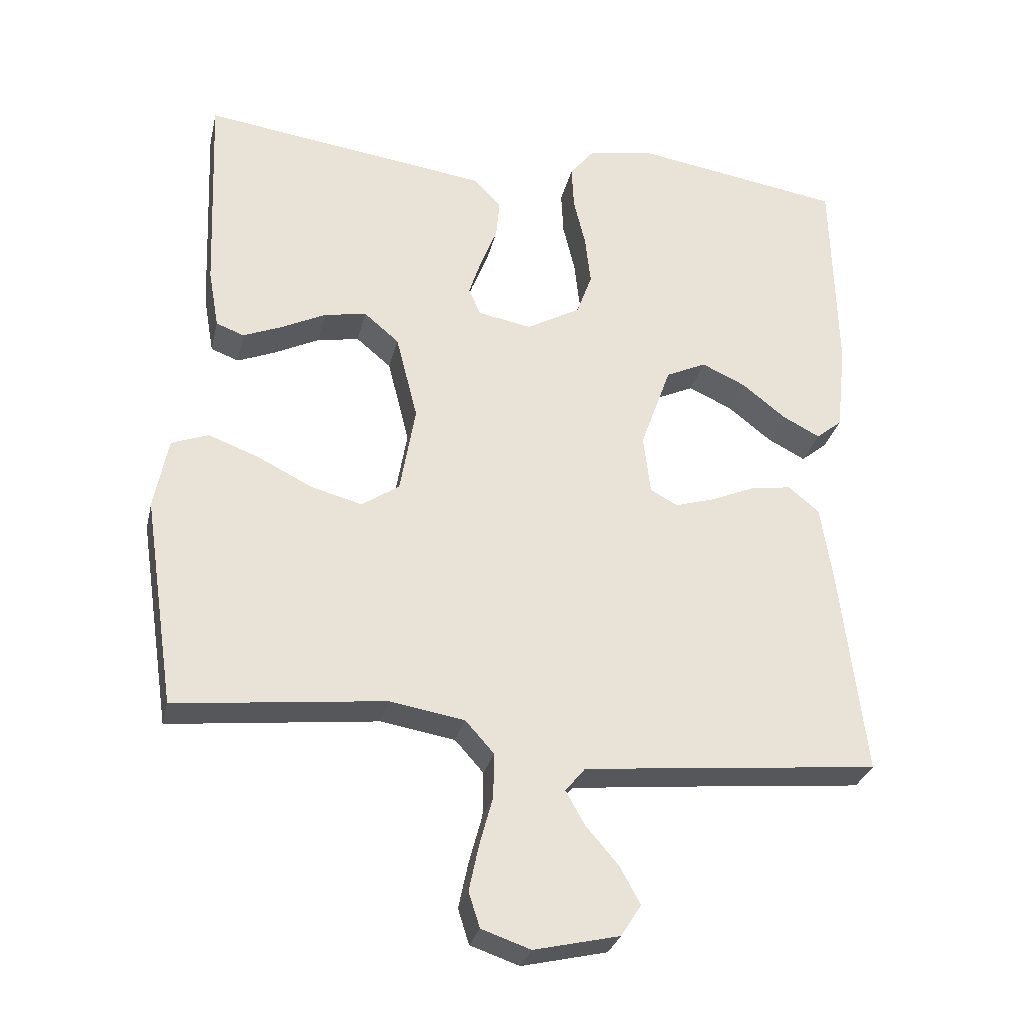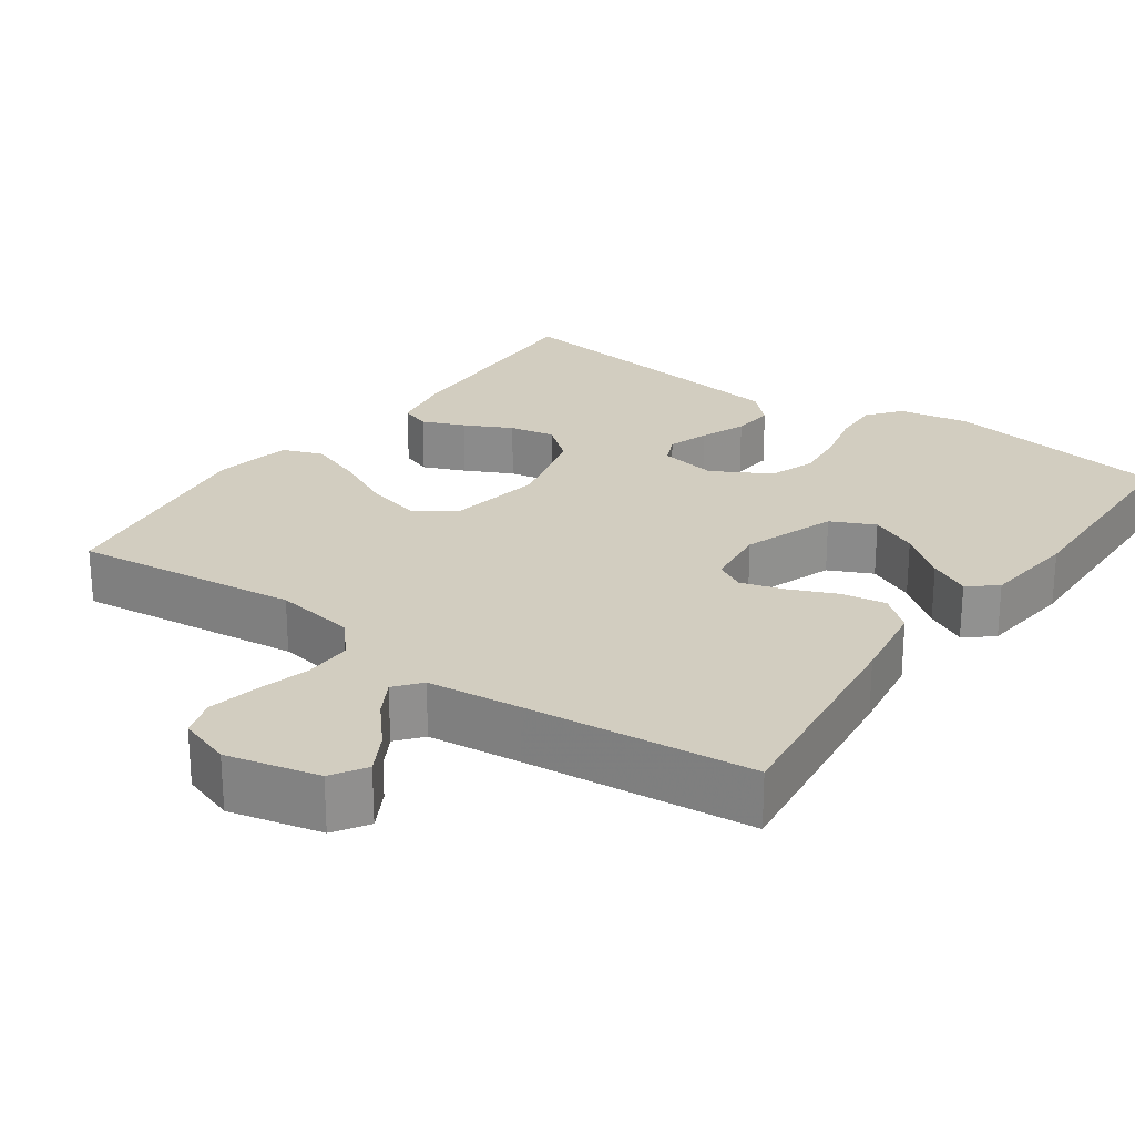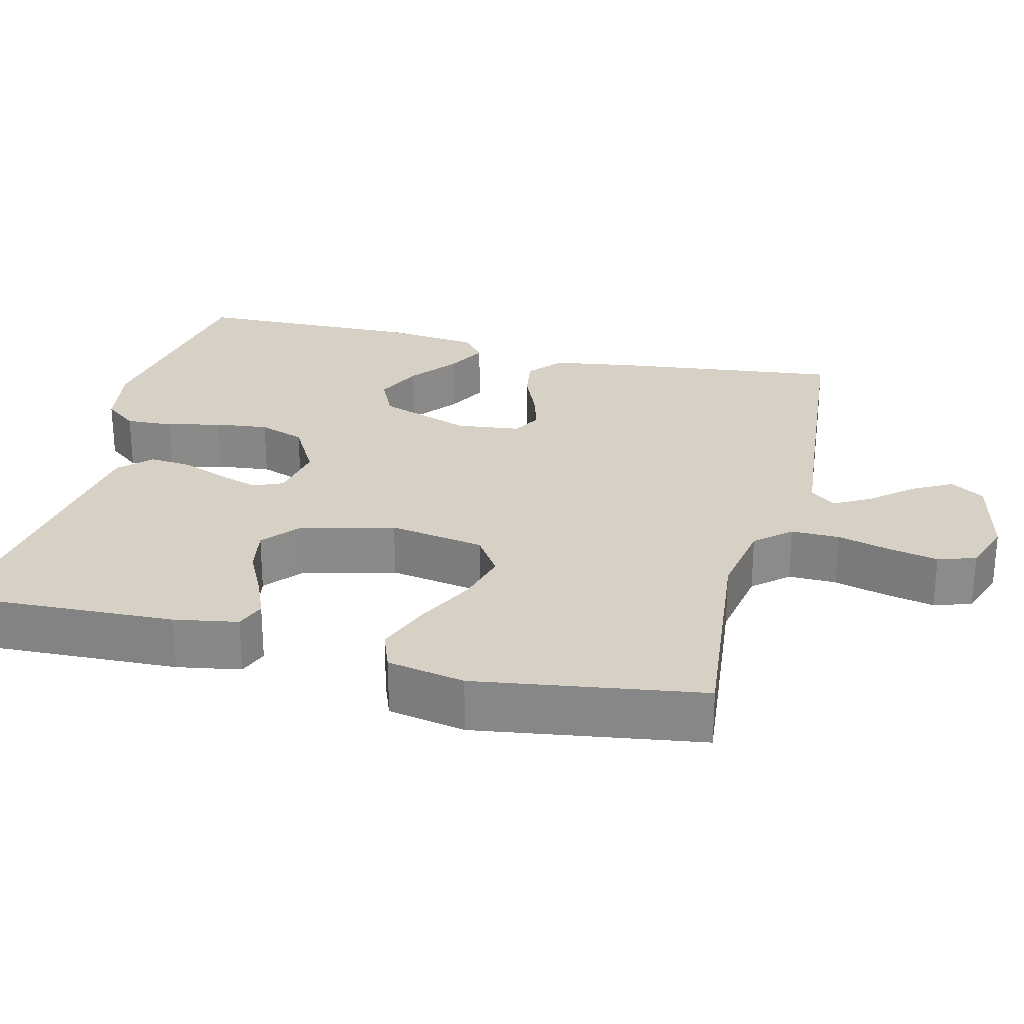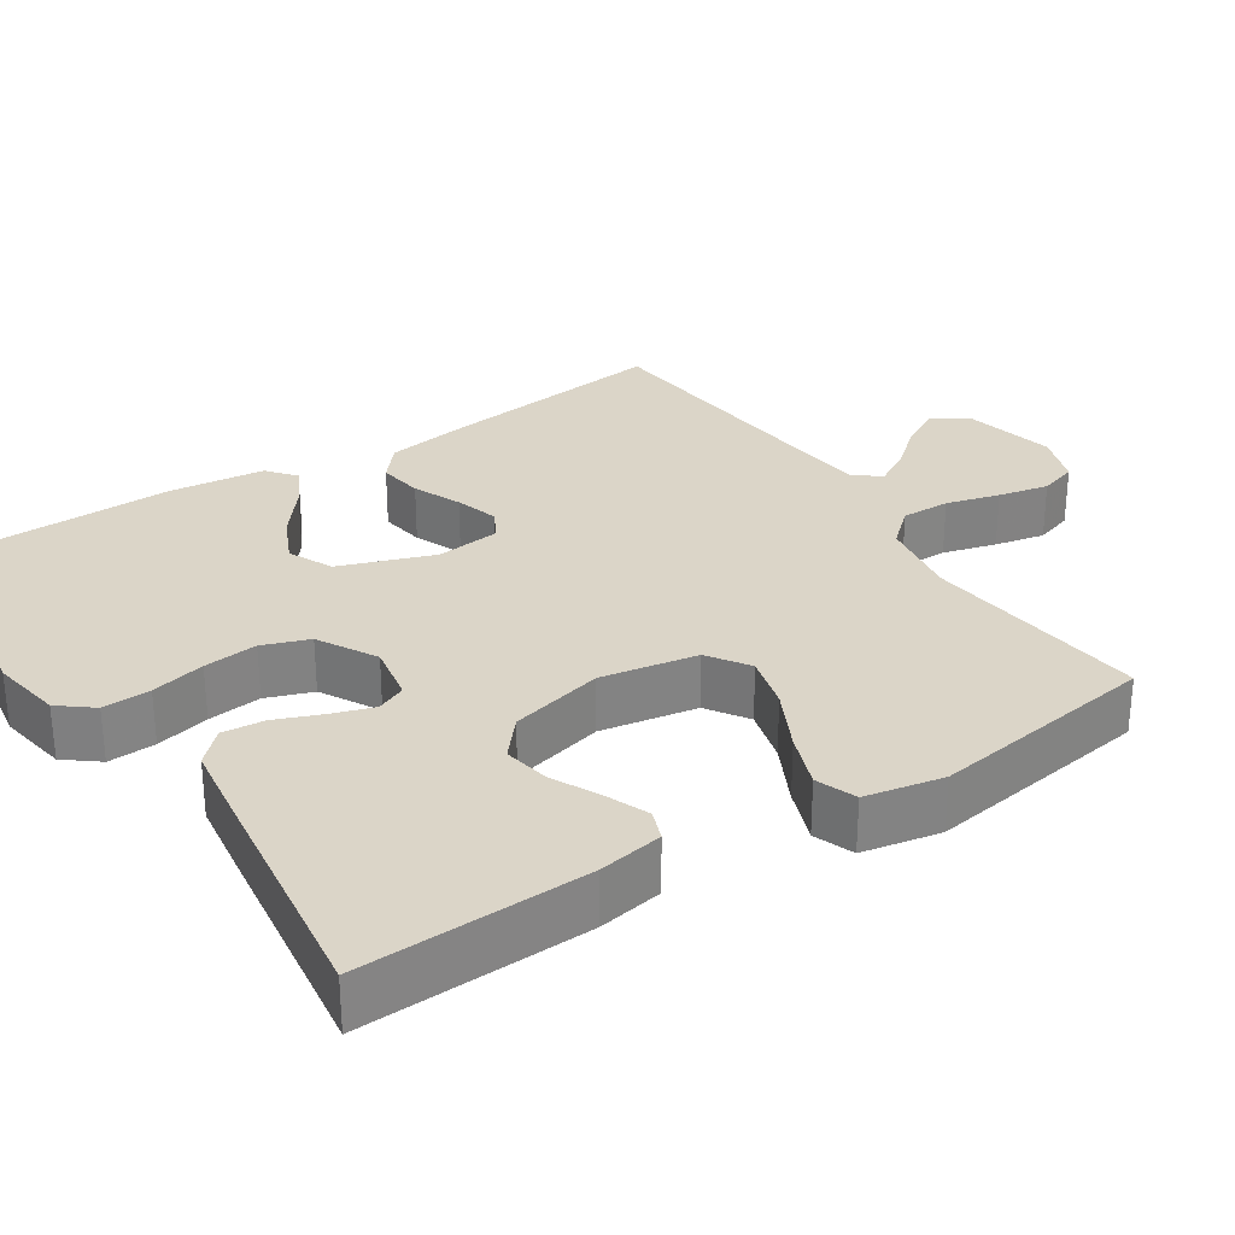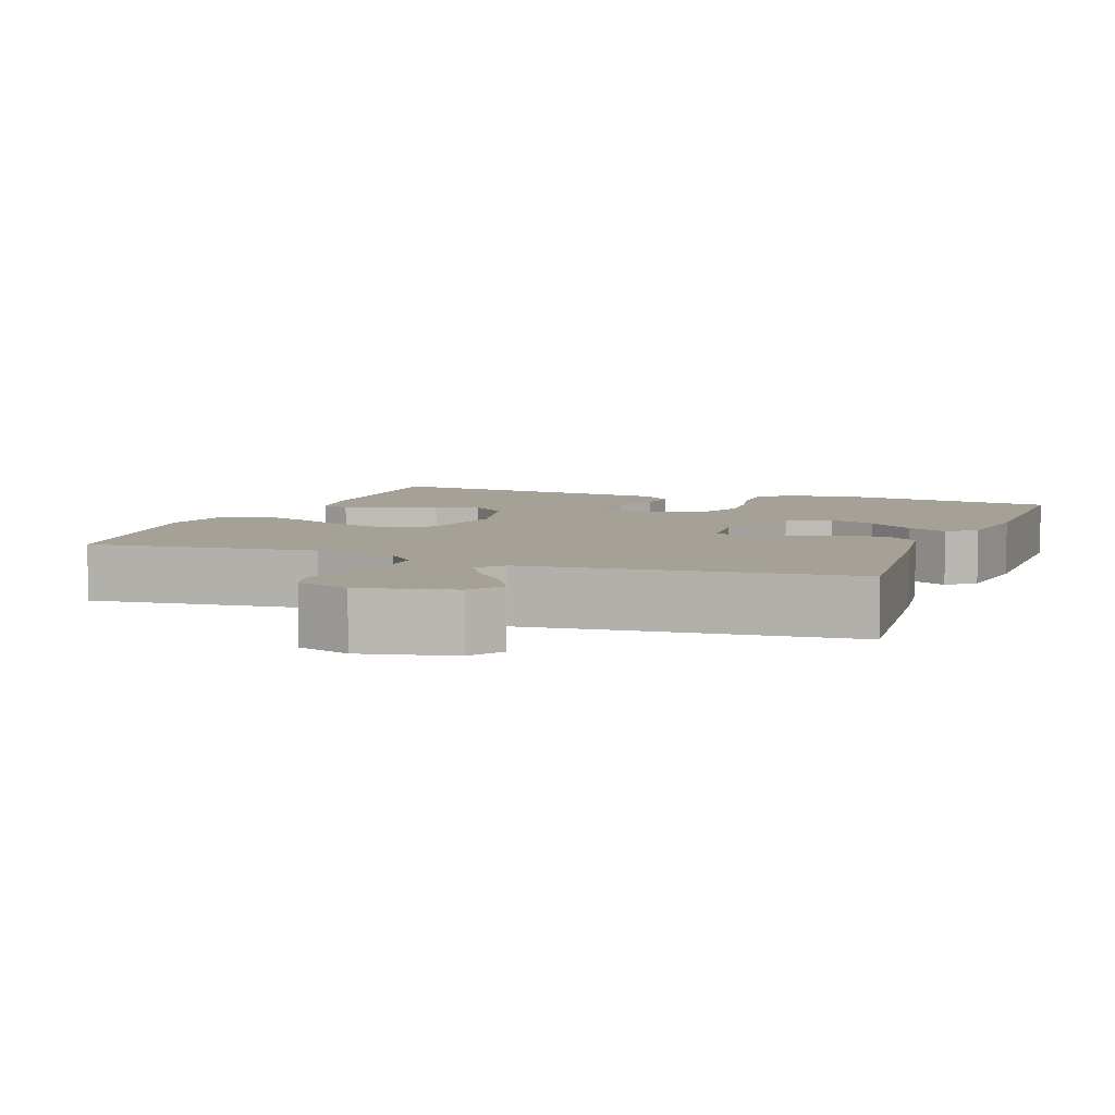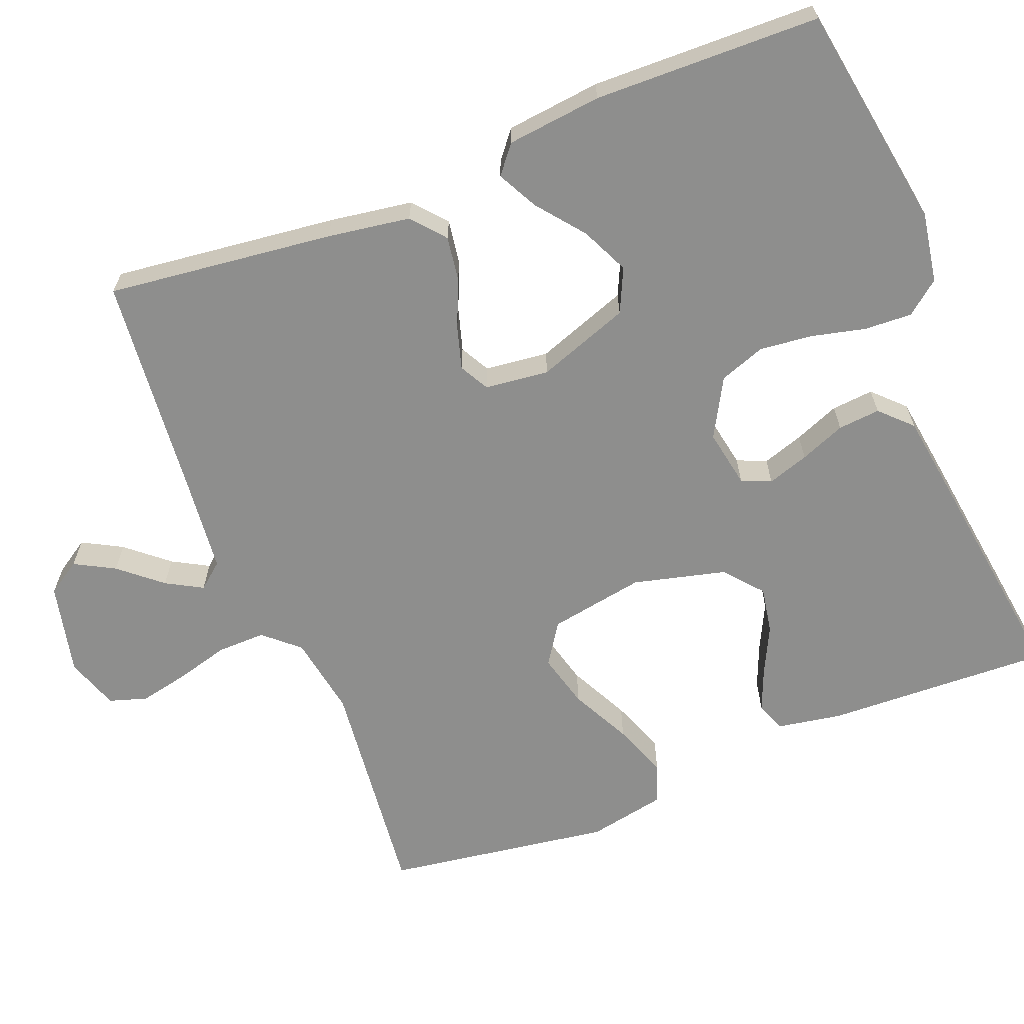
<metadata>
{"format":"obj","ext":"obj","renderer":"f3d","projection":"perspective","resolution":1024,"background":"white","views":[{"elev":-29.2,"azim":167.3,"up":"+Z"},{"elev":24.5,"azim":-144.8,"up":"+Y"},{"elev":26.6,"azim":104.0,"up":"+Y"},{"elev":29.5,"azim":56.8,"up":"+Y"},{"elev":6.0,"azim":-159.3,"up":"+Y"},{"elev":-64.8,"azim":-68.3,"up":"+Y"}]}
</metadata>
<code>
v -0.5 0.07 -0.5
v -0.464 0.07 -0.2
v -0.447 0.07 -0.09
v -0.403 0.07 -0.053
v -0.344 0.07 -0.062
v -0.281 0.07 -0.089
v -0.224 0.07 -0.106
v -0.185 0.07 -0.085
v -0.175 0.07 0
v -0.219 0.07 0.123
v -0.277 0.07 0.15
v -0.34 0.07 0.121
v -0.402 0.07 0.072
v -0.456 0.07 0.044
v -0.493 0.07 0.074
v -0.507 0.07 0.2
v -0.5 0.07 0.5
v -0.2 0.07 0.548
v -0.106 0.07 0.532
v -0.071 0.07 0.488
v -0.074 0.07 0.425
v -0.091 0.07 0.354
v -0.099 0.07 0.283
v -0.077 0.07 0.222
v 0 0.07 0.179
v 0.077 0.07 0.193
v 0.094 0.07 0.232
v 0.076 0.07 0.287
v 0.052 0.07 0.347
v 0.047 0.07 0.403
v 0.087 0.07 0.443
v 0.2 0.07 0.459
v 0.5 0.07 0.5
v 0.488 0.07 0.2
v 0.473 0.07 0.115
v 0.433 0.07 0.1
v 0.377 0.07 0.123
v 0.314 0.07 0.154
v 0.253 0.07 0.165
v 0.203 0.07 0.123
v 0.172 0.07 0
v 0.194 0.07 -0.127
v 0.248 0.07 -0.163
v 0.32 0.07 -0.144
v 0.4 0.07 -0.104
v 0.472 0.07 -0.077
v 0.525 0.07 -0.097
v 0.545 0.07 -0.2
v 0.5 0.07 -0.5
v 0.2 0.07 -0.467
v 0.093 0.07 -0.485
v 0.052 0.07 -0.531
v 0.053 0.07 -0.595
v 0.072 0.07 -0.665
v 0.086 0.07 -0.731
v 0.07 0.07 -0.781
v 0 0.07 -0.805
v -0.122 0.07 -0.777
v -0.151 0.07 -0.732
v -0.122 0.07 -0.679
v -0.075 0.07 -0.624
v -0.048 0.07 -0.576
v -0.076 0.07 -0.542
v -0.2 0.07 -0.529
v -0.5 0 -0.5
v -0.464 0 -0.2
v -0.447 0 -0.09
v -0.403 0 -0.053
v -0.344 0 -0.062
v -0.281 0 -0.089
v -0.224 0 -0.106
v -0.185 0 -0.085
v -0.175 0 0
v -0.219 0 0.123
v -0.277 0 0.15
v -0.34 0 0.121
v -0.402 0 0.072
v -0.456 0 0.044
v -0.493 0 0.074
v -0.507 0 0.2
v -0.5 0 0.5
v -0.2 0 0.548
v -0.106 0 0.532
v -0.071 0 0.488
v -0.074 0 0.425
v -0.091 0 0.354
v -0.099 0 0.283
v -0.077 0 0.222
v 0 0 0.179
v 0.077 0 0.193
v 0.094 0 0.232
v 0.076 0 0.287
v 0.052 0 0.347
v 0.047 0 0.403
v 0.087 0 0.443
v 0.2 0 0.459
v 0.5 0 0.5
v 0.488 0 0.2
v 0.473 0 0.115
v 0.433 0 0.1
v 0.377 0 0.123
v 0.314 0 0.154
v 0.253 0 0.165
v 0.203 0 0.123
v 0.172 0 0
v 0.194 0 -0.127
v 0.248 0 -0.163
v 0.32 0 -0.144
v 0.4 0 -0.104
v 0.472 0 -0.077
v 0.525 0 -0.097
v 0.545 0 -0.2
v 0.5 0 -0.5
v 0.2 0 -0.467
v 0.093 0 -0.485
v 0.052 0 -0.531
v 0.053 0 -0.595
v 0.072 0 -0.665
v 0.086 0 -0.731
v 0.07 0 -0.781
v 0 0 -0.805
v -0.122 0 -0.777
v -0.151 0 -0.732
v -0.122 0 -0.679
v -0.075 0 -0.624
v -0.048 0 -0.576
v -0.076 0 -0.542
v -0.2 0 -0.529
f 58 59 60 61
f 58 61 62
f 57 58 62
f 56 57 62
f 53 54 55 56
f 53 56 62
f 52 53 62 63
f 47 48 49 50
f 47 50 51
f 44 45 46 47
f 43 44 47 51
f 42 43 51 52
f 35 36 37 38
f 33 34 35 38
f 33 38 39
f 32 33 39 40
f 28 29 30 31
f 27 28 31 32
f 26 27 32 40
f 19 20 21 22
f 19 22 23
f 18 19 23
f 17 18 23 24
f 15 16 17 24
f 12 13 14 15
f 11 12 15
f 3 4 5 6
f 3 6 7
f 64 1 2 3
f 64 3 7
f 63 64 7 8
f 41 42 52 63
f 41 63 8 9
f 25 26 40 41
f 25 41 9 10
f 24 25 10 11
f 11 15 24
f 125 124 123 122
f 126 125 122
f 126 122 121
f 126 121 120
f 120 119 118 117
f 126 120 117
f 127 126 117 116
f 114 113 112 111
f 115 114 111
f 111 110 109 108
f 115 111 108 107
f 116 115 107 106
f 102 101 100 99
f 102 99 98 97
f 103 102 97
f 104 103 97 96
f 95 94 93 92
f 96 95 92 91
f 104 96 91 90
f 86 85 84 83
f 87 86 83
f 87 83 82
f 88 87 82 81
f 88 81 80 79
f 79 78 77 76
f 79 76 75
f 70 69 68 67
f 71 70 67
f 67 66 65 128
f 71 67 128
f 72 71 128 127
f 127 116 106 105
f 73 72 127 105
f 105 104 90 89
f 74 73 105 89
f 75 74 89 88
f 88 79 75
f 1 65 66 2
f 2 66 67 3
f 3 67 68 4
f 4 68 69 5
f 5 69 70 6
f 6 70 71 7
f 7 71 72 8
f 8 72 73 9
f 9 73 74 10
f 10 74 75 11
f 11 75 76 12
f 12 76 77 13
f 13 77 78 14
f 14 78 79 15
f 15 79 80 16
f 16 80 81 17
f 17 81 82 18
f 18 82 83 19
f 19 83 84 20
f 20 84 85 21
f 21 85 86 22
f 22 86 87 23
f 23 87 88 24
f 24 88 89 25
f 25 89 90 26
f 26 90 91 27
f 27 91 92 28
f 28 92 93 29
f 29 93 94 30
f 30 94 95 31
f 31 95 96 32
f 32 96 97 33
f 33 97 98 34
f 34 98 99 35
f 35 99 100 36
f 36 100 101 37
f 37 101 102 38
f 38 102 103 39
f 39 103 104 40
f 40 104 105 41
f 41 105 106 42
f 42 106 107 43
f 43 107 108 44
f 44 108 109 45
f 45 109 110 46
f 46 110 111 47
f 47 111 112 48
f 48 112 113 49
f 49 113 114 50
f 50 114 115 51
f 51 115 116 52
f 52 116 117 53
f 53 117 118 54
f 54 118 119 55
f 55 119 120 56
f 56 120 121 57
f 57 121 122 58
f 58 122 123 59
f 59 123 124 60
f 60 124 125 61
f 61 125 126 62
f 62 126 127 63
f 63 127 128 64
f 64 128 65 1

</code>
